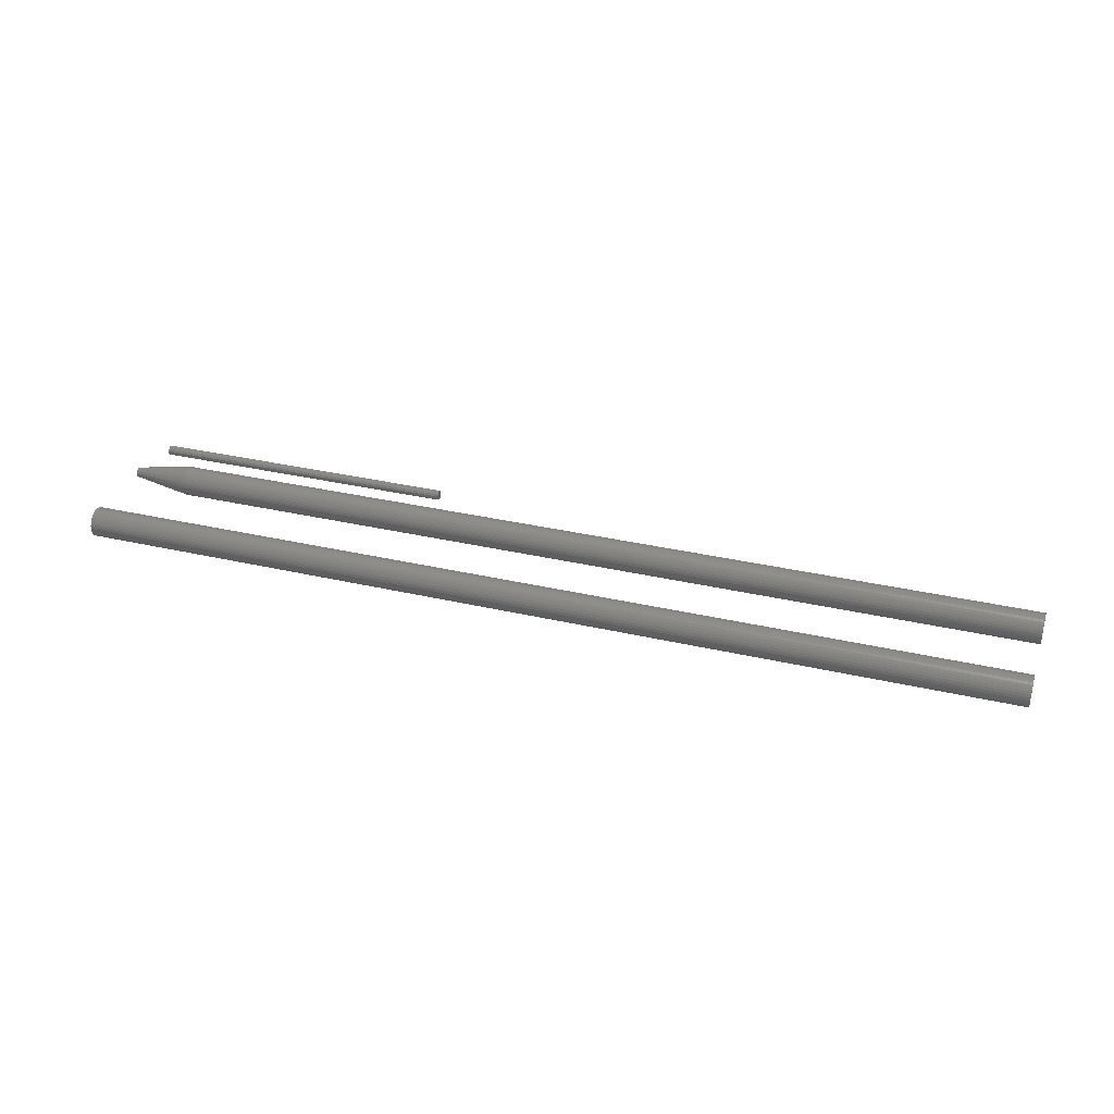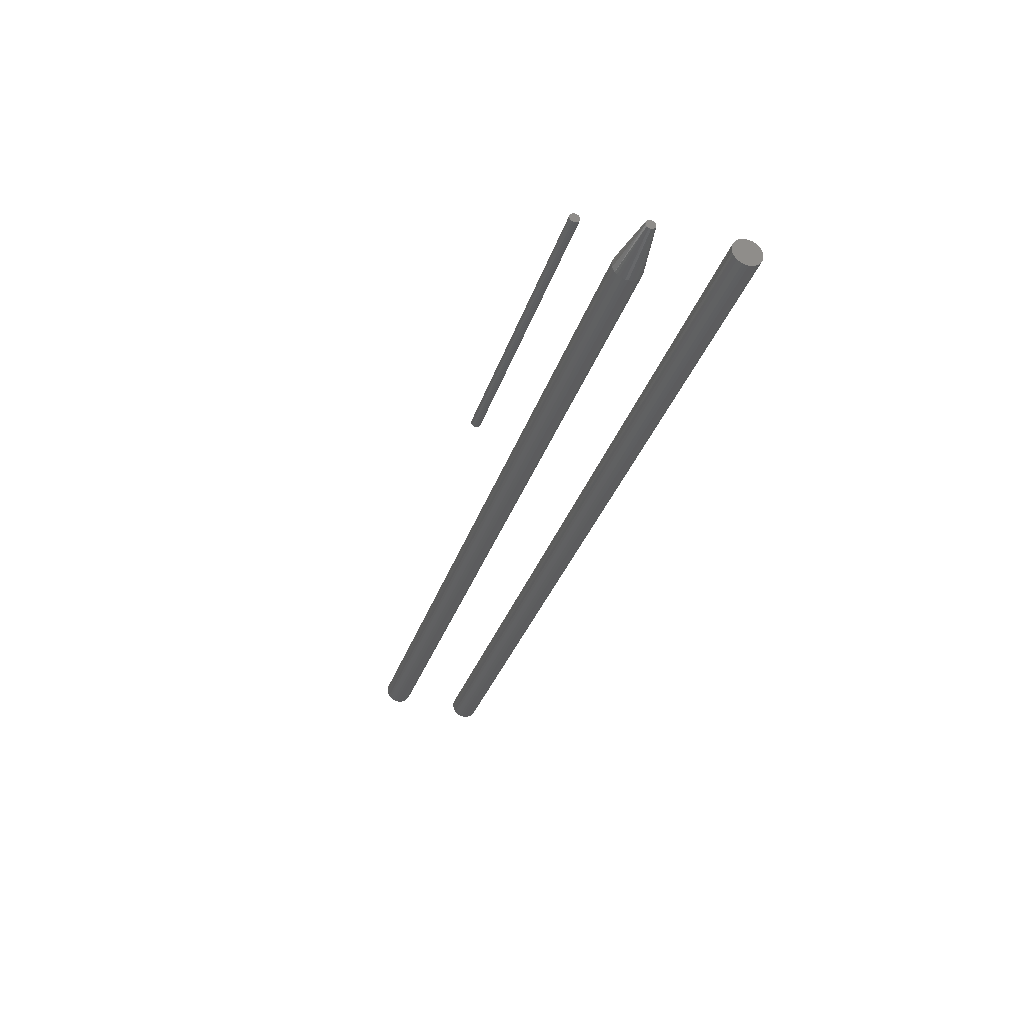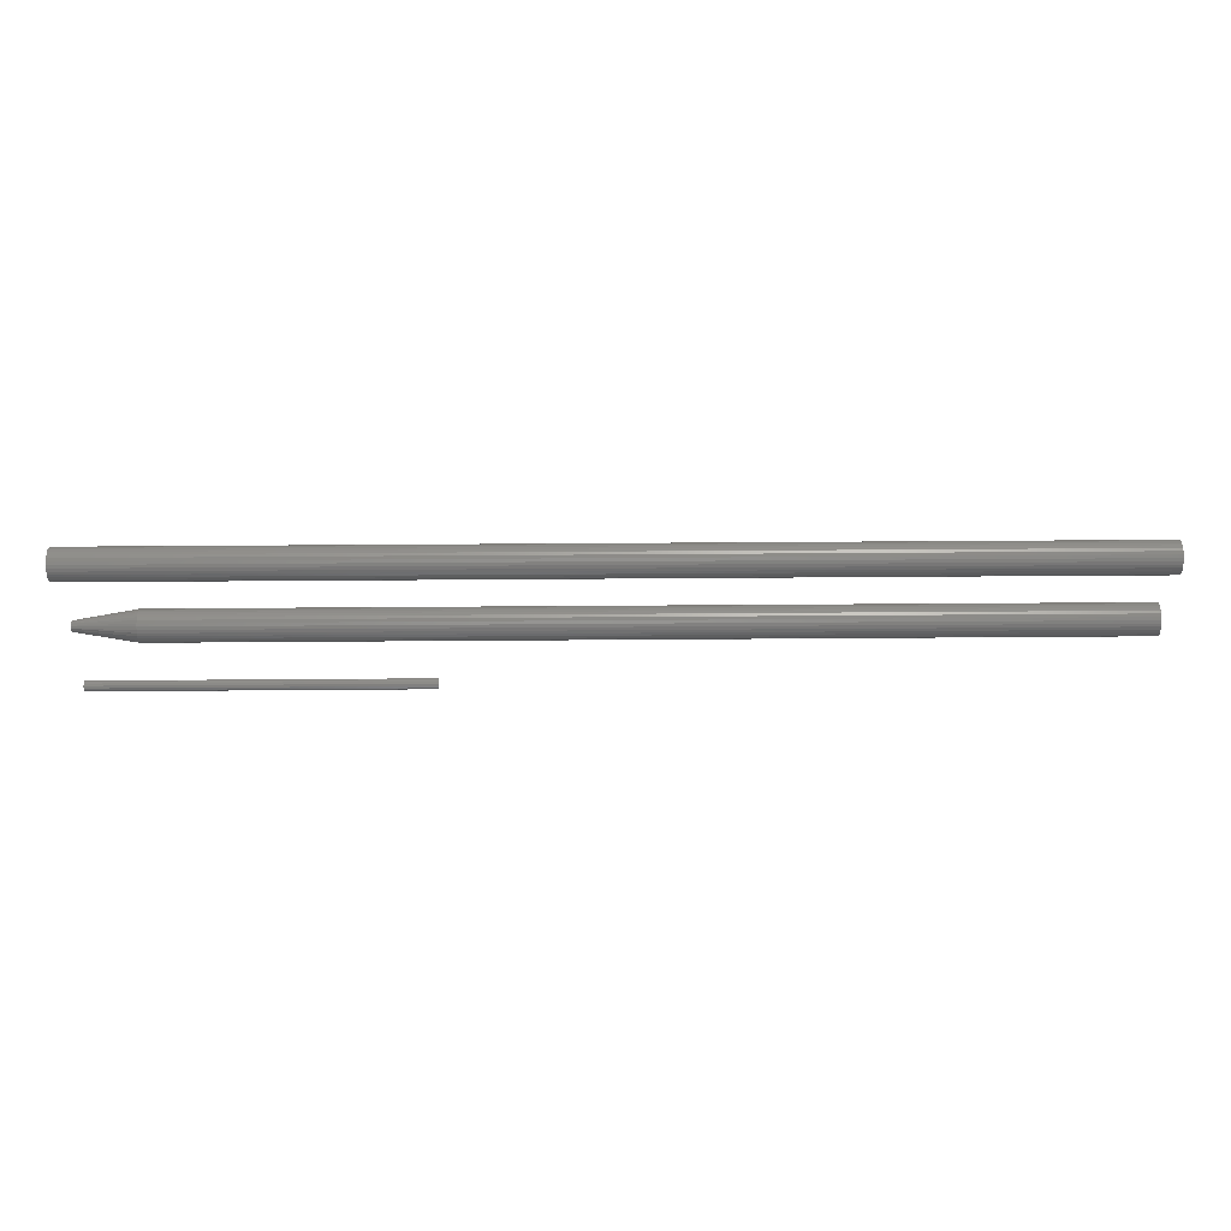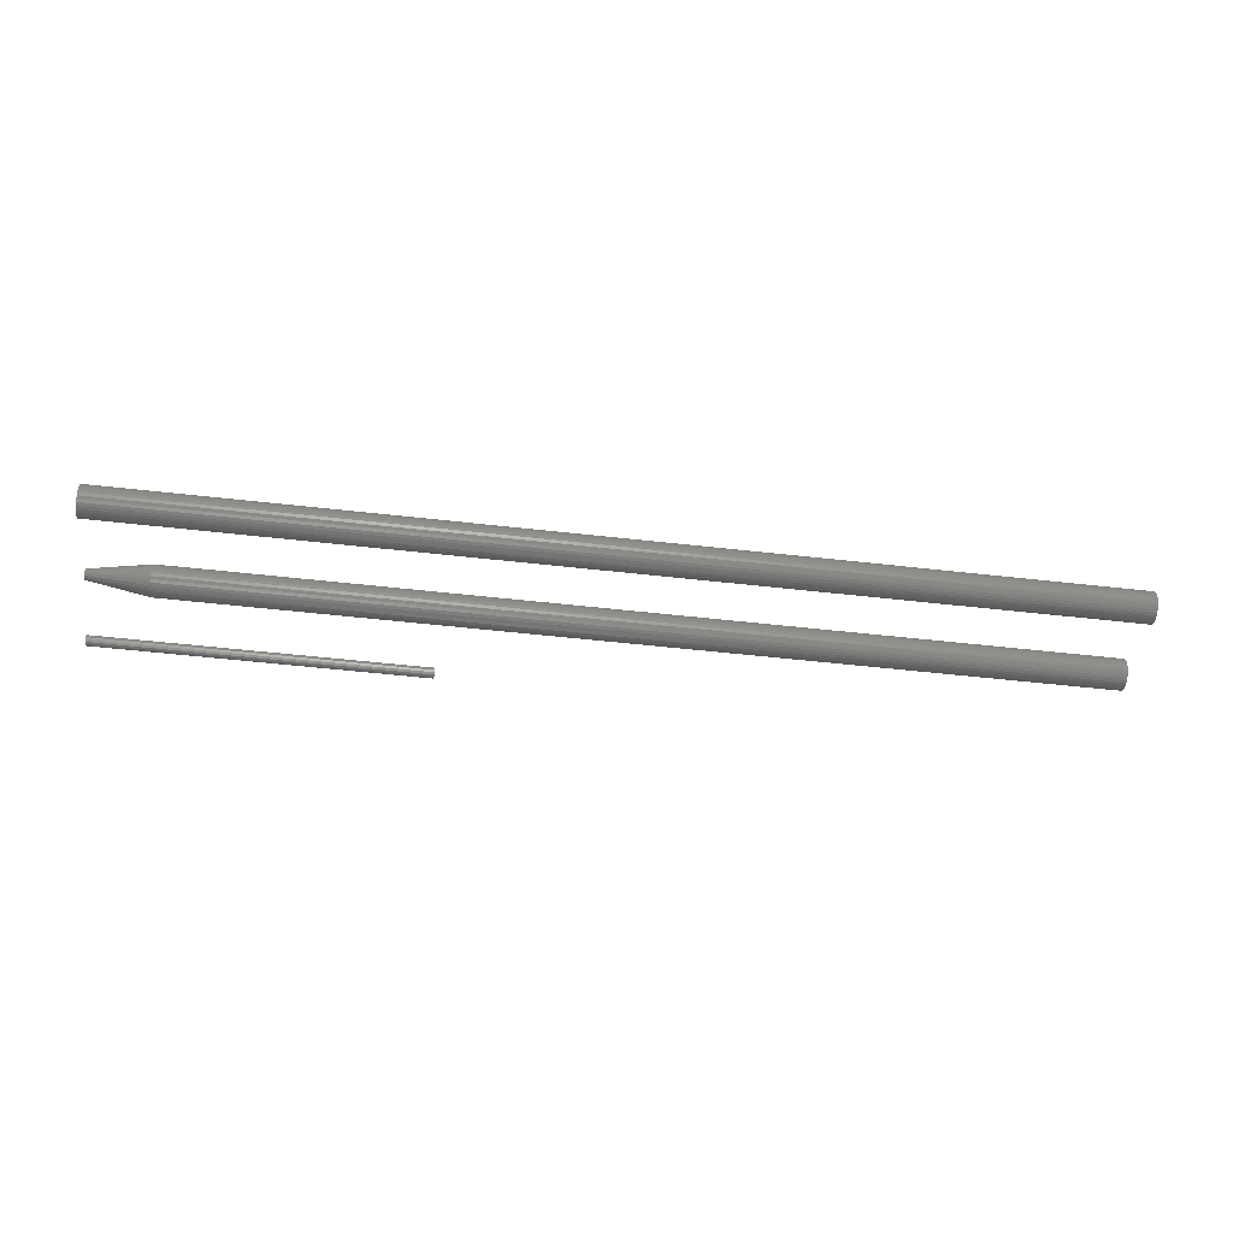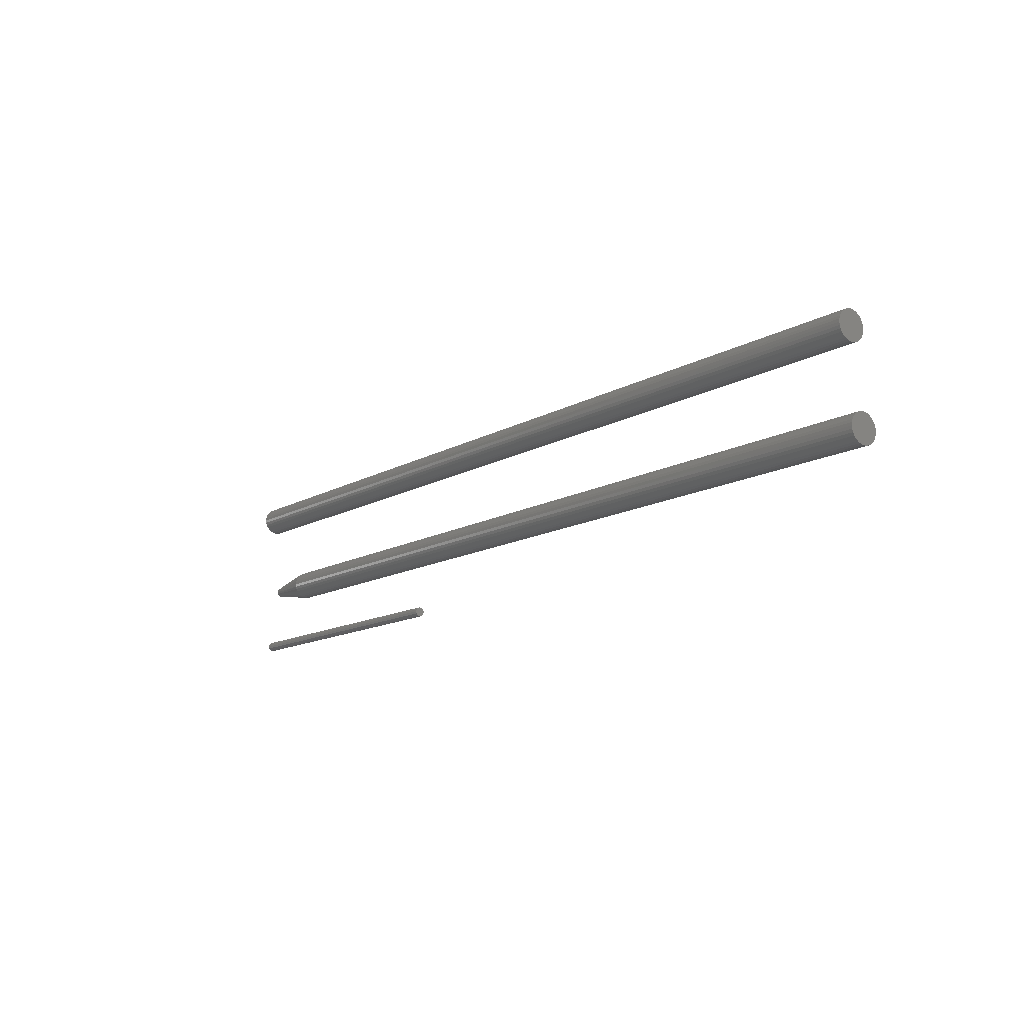
<metadata>
{"format":"stl","ext":"stl","renderer":"f3d","projection":"perspective","resolution":1024,"background":"white","views":[{"elev":32.6,"azim":18.0,"up":"+Y"},{"elev":-32.0,"azim":-106.4,"up":"+Y"},{"elev":48.0,"azim":-0.5,"up":"+Z"},{"elev":-50.3,"azim":-7.2,"up":"+Y"},{"elev":-13.2,"azim":52.1,"up":"+Z"}]}
</metadata>
<code>
# stl→obj: 170 verts, 328 faces
v 0.25 -0.007812 -0.05469
v 0.25 -0.007422 -0.0564
v 0.25 8.224e-05 -0.05469
v 0.25 -0.0003087 -0.05297
v 0.25 -0.007422 -0.05297
v 0.25 -0.001404 -0.0516
v 0.25 -0.002987 -0.05084
v 0.25 -0.004744 -0.05084
v 0.25 -0.006326 -0.0516
v 0.25 -0.0003087 -0.0564
v 0.25 -0.006326 -0.05777
v 0.25 -0.004744 -0.05854
v 0.25 -0.002987 -0.05854
v 0.25 -0.001404 -0.05777
v -4.528e-35 -0.007812 -0.05469
v -1.07e-19 -0.007422 -0.05297
v -1.07e-19 -0.0003087 -0.05297
v 0 8.224e-05 -0.05469
v 1.07e-19 -0.007422 -0.0564
v -1.927e-19 -0.006326 -0.0516
v -2.403e-19 -0.004744 -0.05084
v -2.403e-19 -0.002987 -0.05084
v -1.927e-19 -0.001404 -0.0516
v 1.07e-19 -0.0003087 -0.0564
v 1.927e-19 -0.001404 -0.05777
v 2.403e-19 -0.002987 -0.05854
v 2.403e-19 -0.004744 -0.05854
v 1.927e-19 -0.006326 -0.05777
v 0.75 0.002796 0.08016
v 0.75 -0.01216 0.07869
v 0.75 0.004591 0.07869
v 0.75 -0.01363 0.07689
v 0.75 0.006063 0.07689
v 0.75 -0.01472 0.07484
v 0.75 0.007158 0.07484
v 0.75 0.007158 0.06578
v 0.75 -0.01363 0.06373
v 0.75 0.006063 0.06373
v 0.75 -0.01216 0.06194
v 0.75 0.004591 0.06194
v 0.75 -0.01036 0.06047
v 0.75 -0.01036 0.08016
v 0.75 0.0007489 0.08125
v 0.75 -0.001473 0.08193
v 0.75 -0.003783 0.08215
v 0.75 -0.006093 0.08193
v 0.75 -0.008315 0.08125
v 0.75 0.002796 0.06047
v 0.75 -0.008315 0.05937
v 0.75 -0.006093 0.0587
v 0.75 -0.003783 0.05847
v 0.75 -0.001473 0.0587
v 0.75 0.0007489 0.05937
v 0.75 0.007832 0.07262
v 0.75 -0.0154 0.07262
v 0.75 0.008059 0.07031
v 0.75 -0.01562 0.07031
v 0.75 0.007832 0.068
v 0.75 -0.0154 0.068
v 0.75 -0.01472 0.06578
v -4.648e-19 0.004591 0.07869
v -4.648e-19 -0.01216 0.07869
v -5.466e-19 0.002796 0.08016
v -3.652e-19 -0.01363 0.07689
v -3.652e-19 0.006063 0.07689
v -2.516e-19 -0.01472 0.07484
v -2.516e-19 0.007158 0.07484
v 3.652e-19 0.006063 0.06373
v 3.652e-19 -0.01363 0.06373
v 2.516e-19 0.007158 0.06578
v 4.648e-19 -0.01216 0.06194
v 4.648e-19 0.004591 0.06194
v 5.466e-19 -0.01036 0.06047
v -5.466e-19 -0.01036 0.08016
v -6.073e-19 -0.008315 0.08125
v -6.447e-19 -0.006093 0.08193
v -6.574e-19 -0.003783 0.08215
v -6.447e-19 -0.001473 0.08193
v -6.073e-19 0.0007489 0.08125
v 5.466e-19 0.002796 0.06047
v 6.073e-19 0.0007489 0.05937
v 6.447e-19 -0.001473 0.0587
v 6.574e-19 -0.003783 0.05847
v 6.447e-19 -0.006093 0.0587
v 6.073e-19 -0.008315 0.05937
v 2.516e-19 -0.01472 0.06578
v 1.282e-19 -0.0154 0.068
v 1.282e-19 0.007832 0.068
v -1.208e-34 -0.01562 0.07031
v 0 0.008059 0.07031
v -1.282e-19 -0.0154 0.07262
v -1.282e-19 0.007832 0.07262
v 0 1.672e-15 3.688e-09
v 0 0.0003991 0.001748
v 0 0.00766 0.001748
v 0 0.008059 -1.63e-18
v 0 0.0003991 -0.001748
v 0 0.001517 0.00315
v 0 0.003133 0.003929
v 0 0.004926 0.003929
v 0 0.006542 0.00315
v 0 0.00766 -0.001748
v 0 0.006542 -0.00315
v 0 0.004926 -0.003929
v 0 0.003133 -0.003929
v 0 0.001517 -0.00315
v 0.04688 0.01587 -4.351e-18
v 0.75 0.01587 -1.45e-18
v 0.04688 0.01564 -0.00231
v 0.75 0.01564 -0.00231
v 0.04688 0.01497 -0.004532
v 0.75 0.01497 -0.004532
v 0.04688 0.01388 -0.006579
v 0.75 0.01388 -0.006579
v 0.04688 0.0124 -0.008374
v 0.75 0.0124 -0.008374
v 0.04688 0.01061 -0.009846
v 0.75 0.01061 -0.009846
v 0.04688 0.008561 -0.01094
v 0.75 0.008561 -0.01094
v 0.04688 0.00634 -0.01161
v 0.75 0.00634 -0.01161
v 0.04688 0.00403 -0.01184
v 0.75 0.00403 -0.01184
v 0.04688 0.001719 -0.01161
v 0.75 0.001719 -0.01161
v 0.04688 -0.0005022 -0.01094
v 0.75 -0.0005022 -0.01094
v 0.04688 -0.00255 -0.009846
v 0.75 -0.00255 -0.009846
v 0.04688 -0.004344 -0.008374
v 0.75 -0.004344 -0.008374
v 0.04688 -0.005817 -0.006579
v 0.75 -0.005817 -0.006579
v 0.04688 -0.006911 -0.004532
v 0.75 -0.006911 -0.004532
v 0.04688 -0.007585 -0.00231
v 0.75 -0.007585 -0.00231
v 0.04688 -0.007812 1.45e-18
v 0.75 -0.007812 1.45e-18
v 0.04688 -0.007585 0.00231
v 0.75 -0.007585 0.00231
v 0.04688 -0.006911 0.004532
v 0.75 -0.006911 0.004532
v 0.04688 -0.005817 0.006579
v 0.75 -0.005817 0.006579
v 0.04688 -0.004344 0.008374
v 0.75 -0.004344 0.008374
v 0.04688 -0.00255 0.009846
v 0.75 -0.00255 0.009846
v 0.04688 -0.0005022 0.01094
v 0.75 -0.0005022 0.01094
v 0.04688 0.001719 0.01161
v 0.75 0.001719 0.01161
v 0.04688 0.00403 0.01184
v 0.75 0.00403 0.01184
v 0.04688 0.00634 0.01161
v 0.75 0.00634 0.01161
v 0.04688 0.008561 0.01094
v 0.75 0.008561 0.01094
v 0.04688 0.01061 0.009846
v 0.75 0.01061 0.009846
v 0.04688 0.0124 0.008374
v 0.75 0.0124 0.008374
v 0.04688 0.01388 0.006579
v 0.75 0.01388 0.006579
v 0.04688 0.01497 0.004532
v 0.75 0.01497 0.004532
v 0.04688 0.01564 0.00231
v 0.75 0.01564 0.00231
f 1 2 3
f 1 3 4
f 1 4 5
f 5 4 6
f 5 6 7
f 5 7 8
f 5 8 9
f 10 3 2
f 10 2 11
f 10 11 12
f 10 12 13
f 10 13 14
f 15 16 17
f 15 17 18
f 15 18 19
f 16 20 21
f 16 21 22
f 16 22 23
f 16 23 17
f 24 25 26
f 24 26 27
f 24 27 28
f 24 28 19
f 24 19 18
f 18 3 24
f 24 3 10
f 24 10 25
f 25 10 14
f 25 14 26
f 26 14 13
f 26 13 27
f 27 13 12
f 27 12 28
f 28 12 11
f 28 11 19
f 19 11 2
f 19 2 15
f 15 2 1
f 15 1 16
f 16 1 5
f 16 5 20
f 20 5 9
f 20 9 21
f 21 9 8
f 21 8 22
f 22 8 7
f 22 7 23
f 23 7 6
f 23 6 17
f 17 6 4
f 17 4 18
f 18 4 3
f 29 30 31
f 30 32 31
f 31 32 33
f 33 32 34
f 33 34 35
f 36 37 38
f 38 37 39
f 38 39 40
f 39 41 40
f 42 30 29
f 42 29 43
f 42 43 44
f 42 44 45
f 42 45 46
f 42 46 47
f 48 40 41
f 48 41 49
f 48 49 50
f 48 50 51
f 48 51 52
f 48 52 53
f 35 34 54
f 54 34 55
f 54 55 56
f 56 55 57
f 56 57 58
f 58 57 59
f 58 59 36
f 36 59 60
f 36 60 37
f 61 62 63
f 61 64 62
f 65 64 61
f 66 64 65
f 67 66 65
f 68 69 70
f 71 69 68
f 72 71 68
f 72 73 71
f 74 75 76
f 74 76 77
f 74 77 78
f 74 78 79
f 74 79 63
f 74 63 62
f 80 81 82
f 80 82 83
f 80 83 84
f 80 84 85
f 80 85 73
f 80 73 72
f 69 86 70
f 70 86 87
f 70 87 88
f 88 87 89
f 88 89 90
f 90 89 91
f 90 91 92
f 92 91 66
f 92 66 67
f 90 56 88
f 88 56 58
f 88 58 70
f 70 58 36
f 70 36 68
f 68 36 38
f 68 38 72
f 72 38 40
f 72 40 80
f 80 40 48
f 80 48 81
f 81 48 53
f 81 53 82
f 82 53 52
f 82 52 83
f 83 52 51
f 83 51 84
f 84 51 50
f 84 50 85
f 85 50 49
f 85 49 73
f 73 49 41
f 73 41 71
f 71 41 39
f 71 39 69
f 69 39 37
f 69 37 86
f 86 37 60
f 86 60 87
f 87 60 59
f 87 59 89
f 89 59 57
f 89 57 91
f 91 57 55
f 91 55 66
f 66 55 34
f 66 34 64
f 64 34 32
f 64 32 62
f 62 32 30
f 62 30 74
f 74 30 42
f 74 42 75
f 75 42 47
f 75 47 76
f 76 47 46
f 76 46 77
f 77 46 45
f 77 45 78
f 78 45 44
f 78 44 79
f 79 44 43
f 79 43 63
f 63 43 29
f 63 29 61
f 61 29 31
f 61 31 65
f 65 31 33
f 65 33 67
f 67 33 35
f 67 35 92
f 92 35 54
f 92 54 90
f 90 54 56
f 93 94 95
f 93 95 96
f 93 96 97
f 94 98 99
f 94 99 100
f 94 100 101
f 94 101 95
f 102 103 104
f 102 104 105
f 102 105 106
f 102 106 97
f 102 97 96
f 107 108 109
f 109 108 110
f 109 110 111
f 111 110 112
f 111 112 113
f 113 112 114
f 113 114 115
f 115 114 116
f 115 116 117
f 117 116 118
f 117 118 119
f 119 118 120
f 119 120 121
f 121 120 122
f 121 122 123
f 123 122 124
f 123 124 125
f 125 124 126
f 125 126 127
f 127 126 128
f 127 128 129
f 129 128 130
f 129 130 131
f 131 130 132
f 131 132 133
f 133 132 134
f 133 134 135
f 135 134 136
f 135 136 137
f 137 136 138
f 137 138 139
f 139 138 140
f 139 140 141
f 141 140 142
f 141 142 143
f 143 142 144
f 143 144 145
f 145 144 146
f 145 146 147
f 147 146 148
f 147 148 149
f 149 148 150
f 149 150 151
f 151 150 152
f 151 152 153
f 153 152 154
f 153 154 155
f 155 154 156
f 155 156 157
f 157 156 158
f 157 158 159
f 159 158 160
f 159 160 161
f 161 160 162
f 161 162 163
f 163 162 164
f 163 164 165
f 165 164 166
f 165 166 167
f 167 166 168
f 167 168 169
f 169 168 170
f 169 170 107
f 107 170 108
f 93 137 139
f 93 97 137
f 97 133 135
f 97 135 137
f 106 129 131
f 106 131 133
f 106 133 97
f 105 125 127
f 105 127 129
f 105 129 106
f 103 115 117
f 103 117 119
f 102 111 113
f 102 113 115
f 102 115 103
f 96 107 109
f 96 109 111
f 96 111 102
f 104 103 119
f 104 119 121
f 104 121 123
f 104 123 125
f 104 125 105
f 96 169 107
f 96 95 169
f 95 165 167
f 95 167 169
f 101 161 163
f 101 163 165
f 101 165 95
f 100 157 159
f 100 159 161
f 100 161 101
f 98 147 149
f 98 149 151
f 94 143 145
f 94 145 147
f 94 147 98
f 93 139 141
f 93 141 143
f 93 143 94
f 99 98 151
f 99 151 153
f 99 153 155
f 99 155 157
f 99 157 100
f 162 148 164
f 148 146 164
f 164 146 166
f 166 146 144
f 166 144 168
f 112 134 114
f 114 134 132
f 114 132 116
f 132 130 116
f 150 148 162
f 150 162 160
f 150 160 158
f 150 158 156
f 150 156 154
f 150 154 152
f 118 116 130
f 118 130 128
f 118 128 126
f 118 126 124
f 118 124 122
f 118 122 120
f 168 144 170
f 170 144 142
f 170 142 108
f 108 142 140
f 108 140 110
f 110 140 138
f 110 138 112
f 112 138 136
f 112 136 134

</code>
